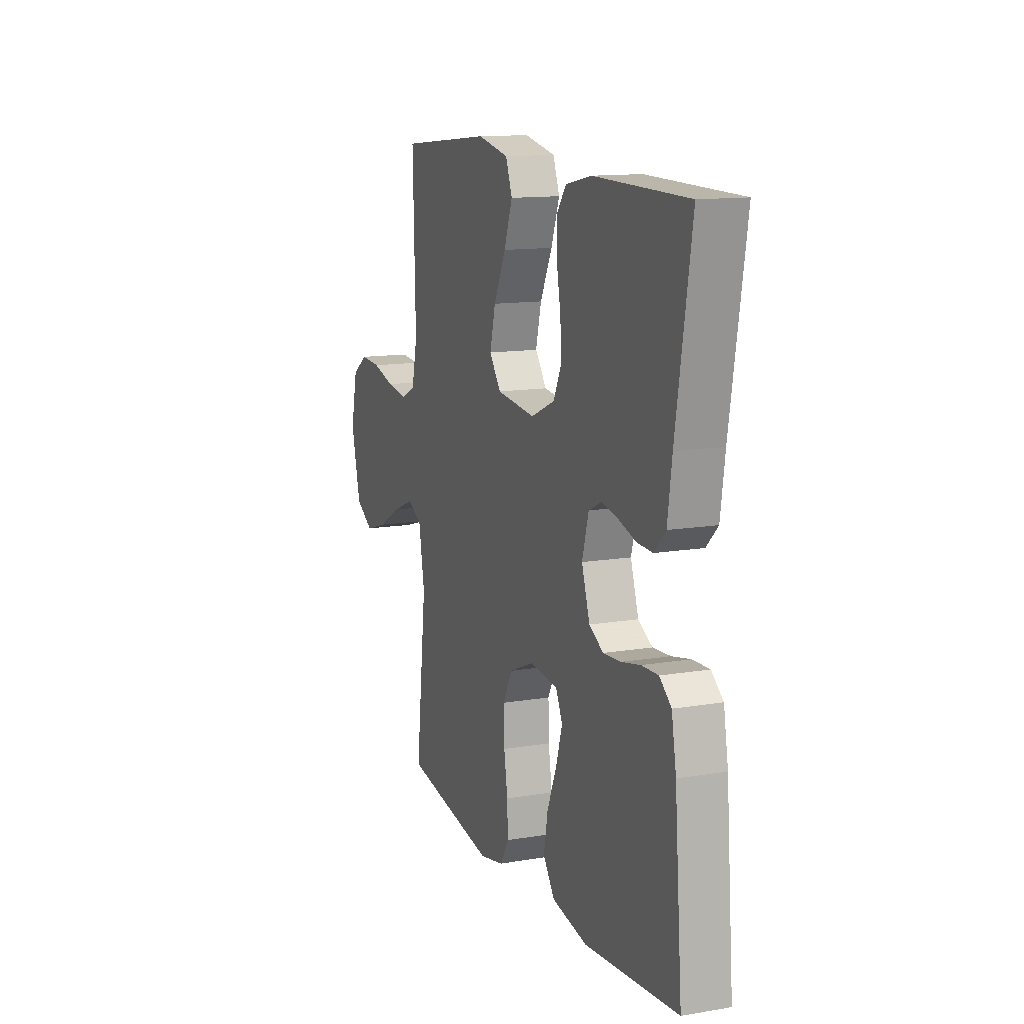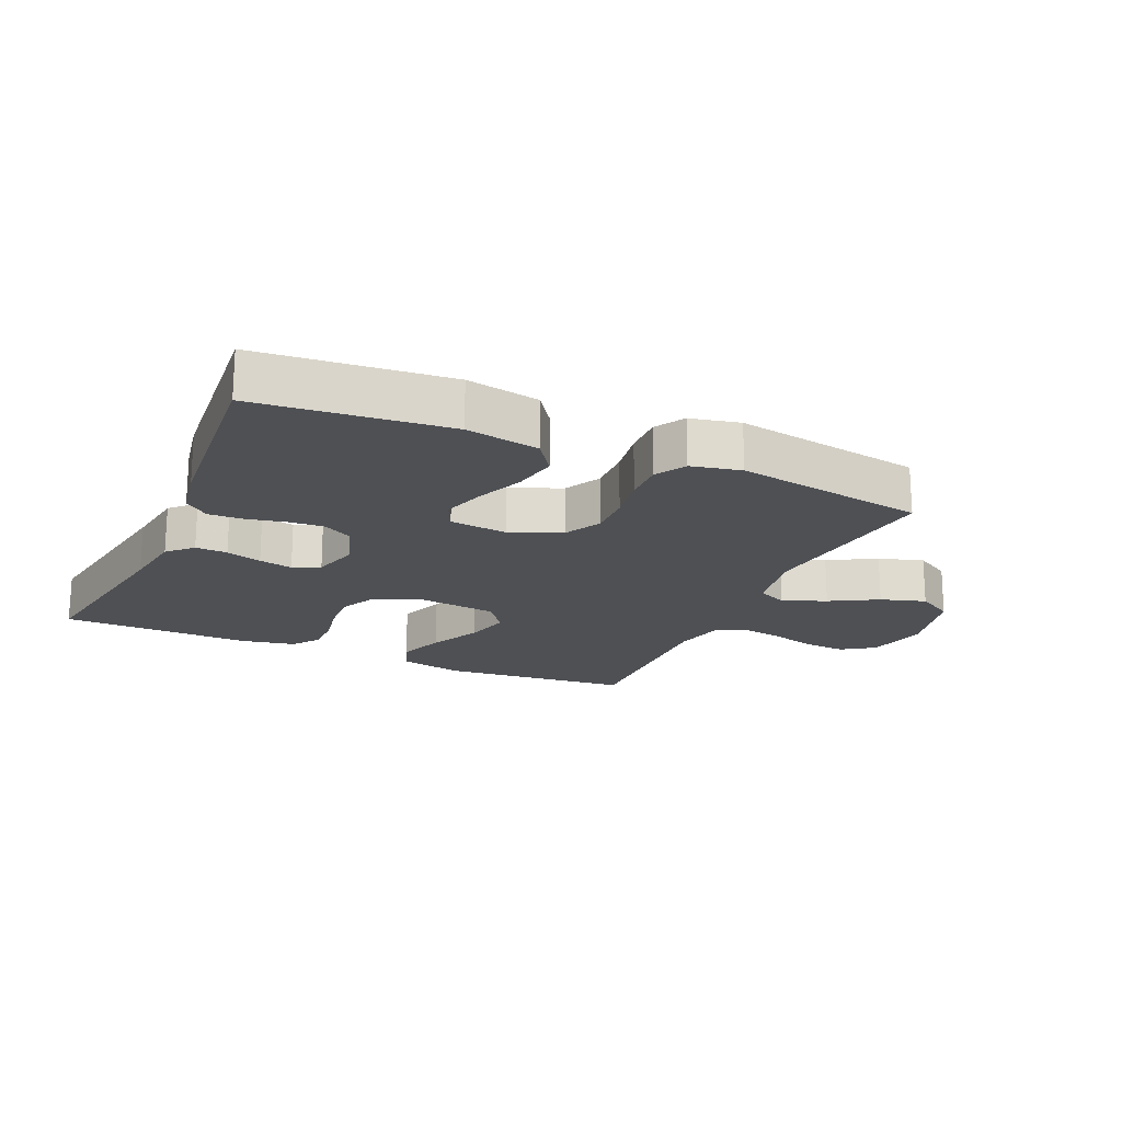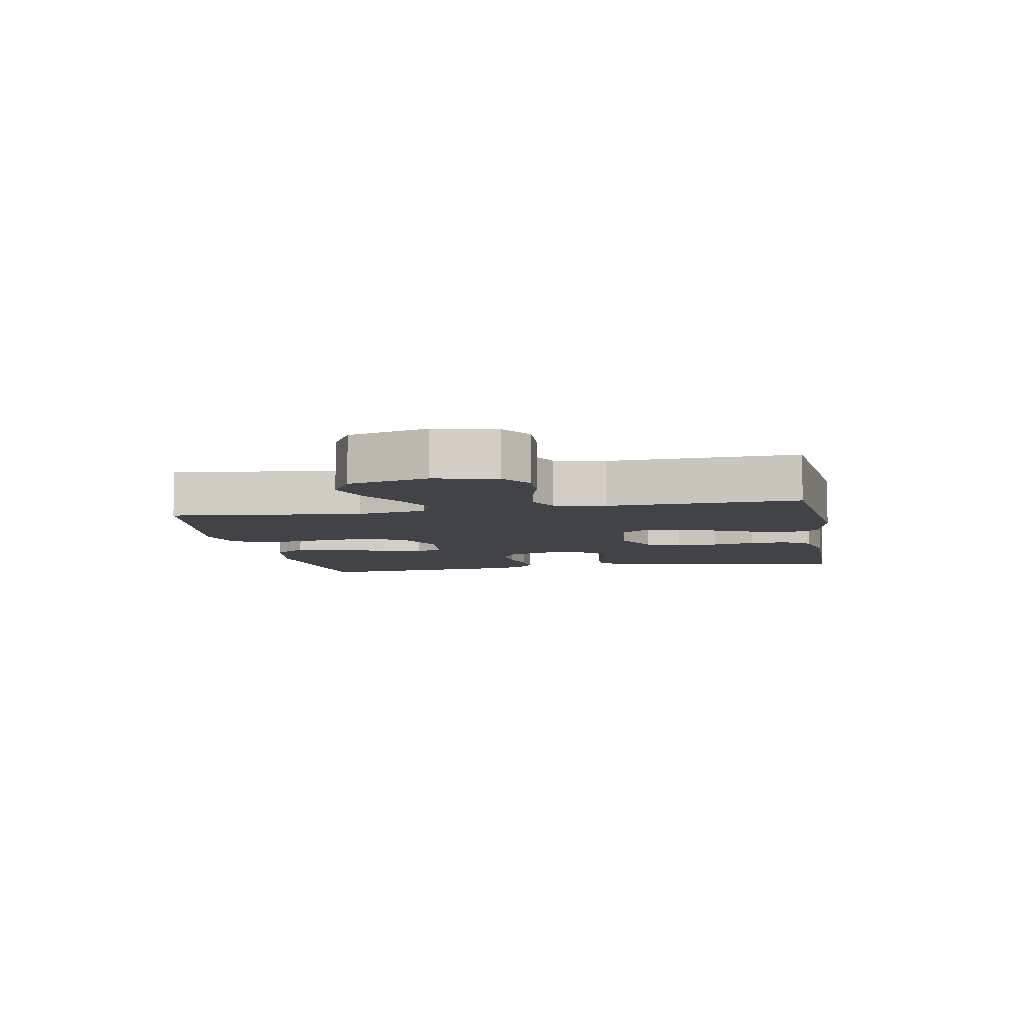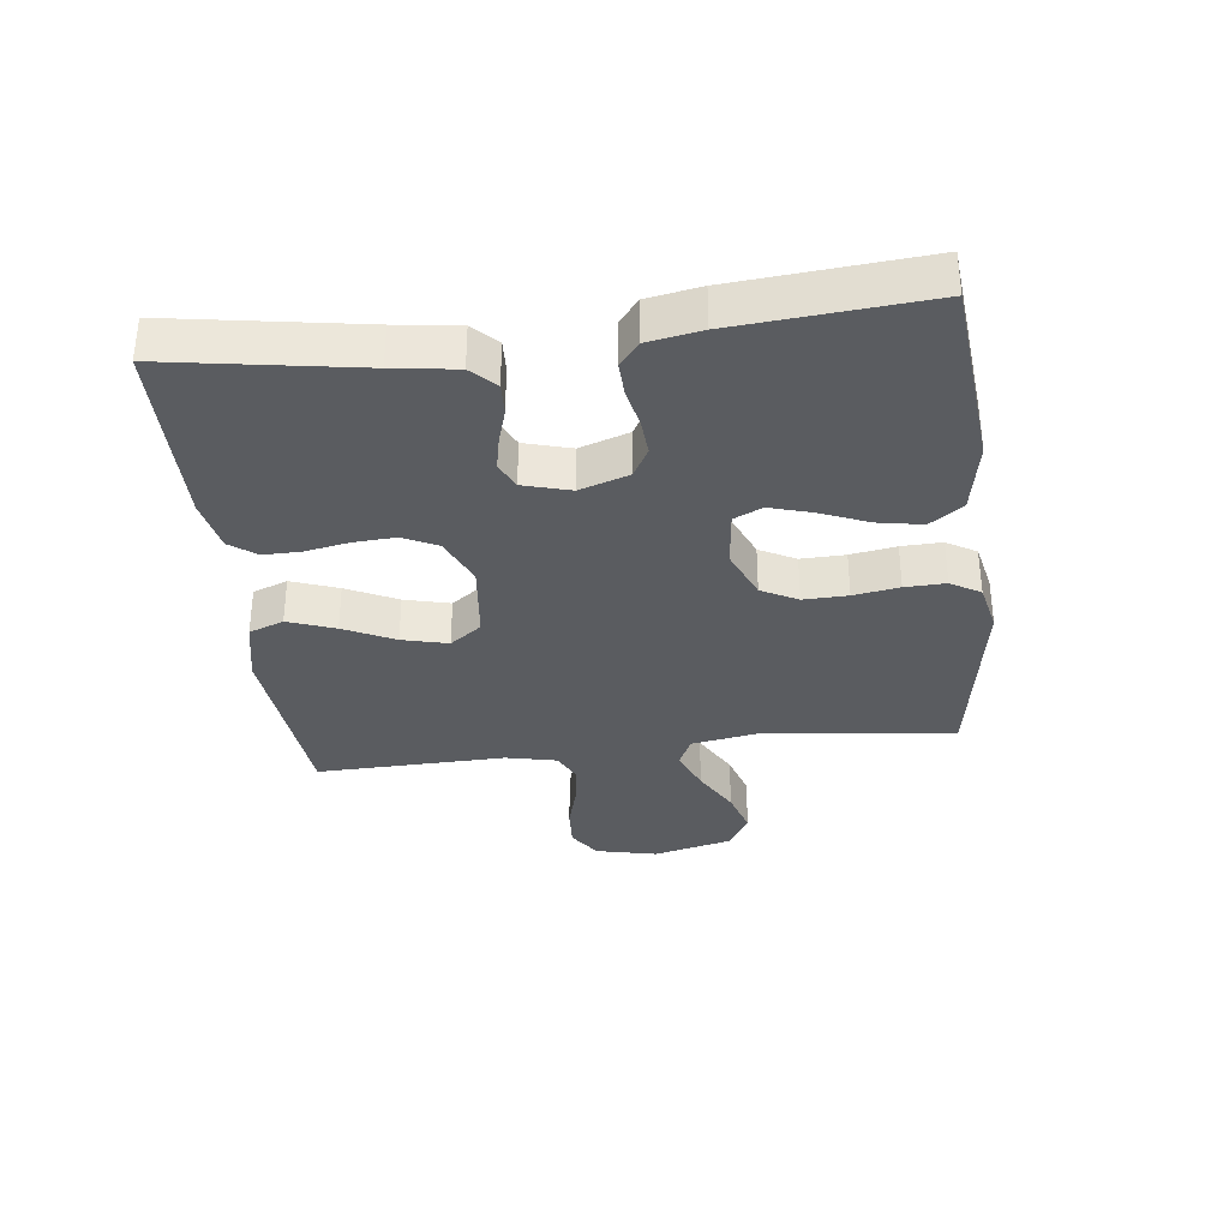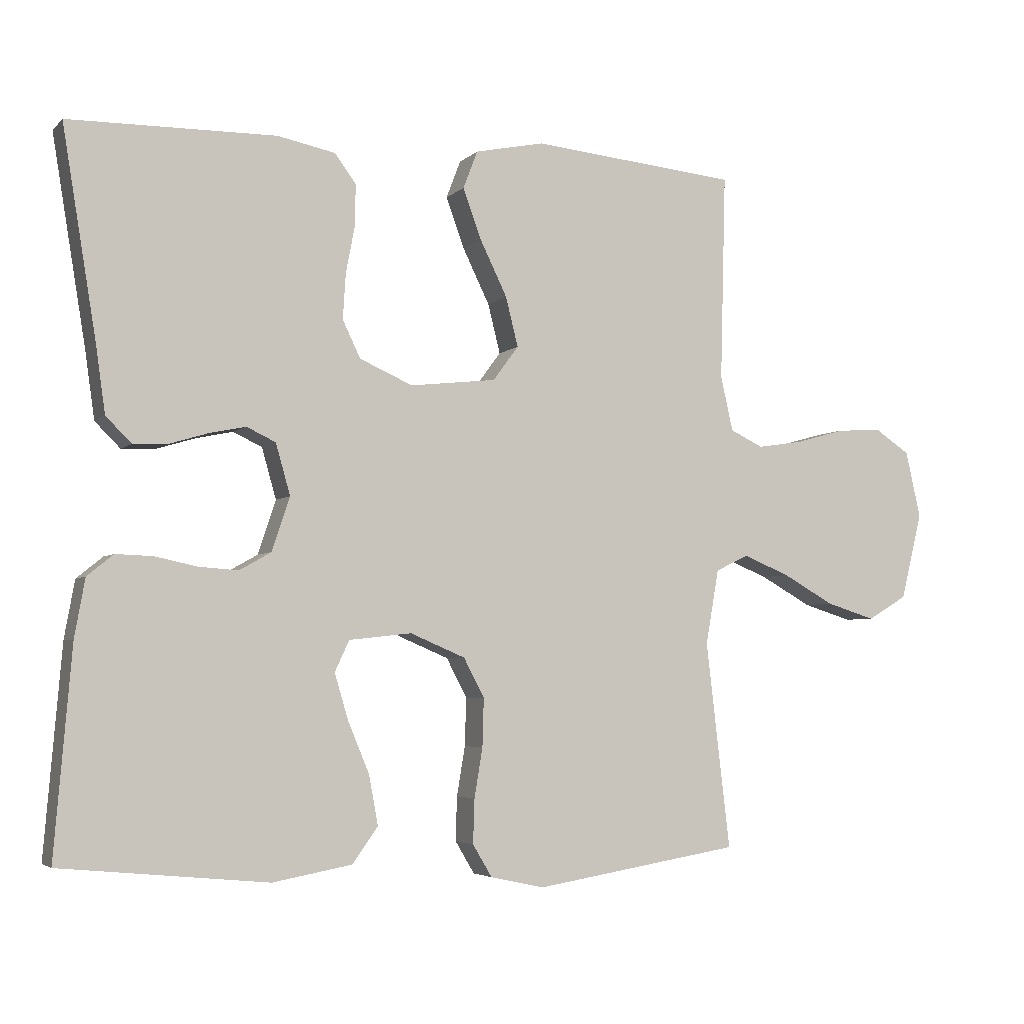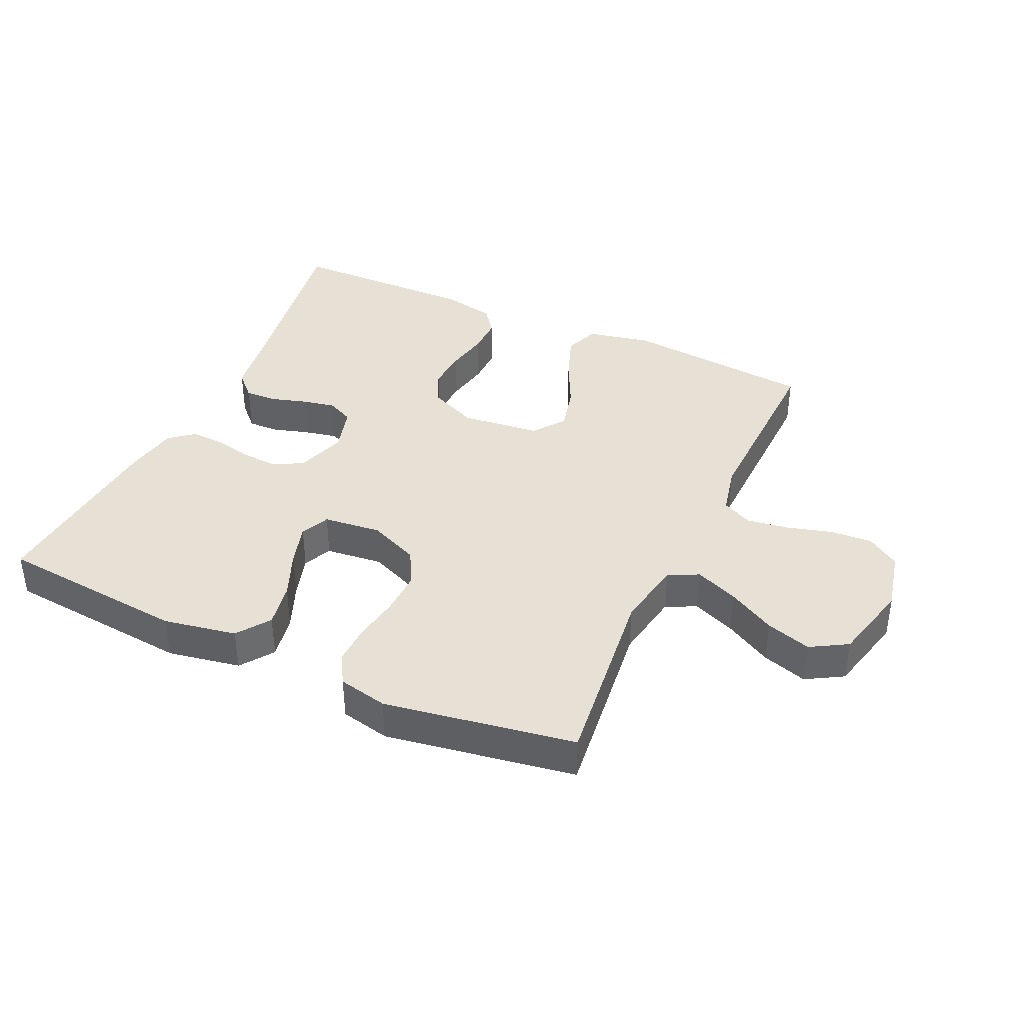
<metadata>
{"format":"obj","ext":"obj","renderer":"f3d","projection":"perspective","resolution":1024,"background":"white","views":[{"elev":13.0,"azim":68.9,"up":"+Z"},{"elev":-19.0,"azim":156.0,"up":"+Y"},{"elev":-7.1,"azim":-79.2,"up":"+Y"},{"elev":-34.0,"azim":96.8,"up":"+Y"},{"elev":-4.2,"azim":157.9,"up":"+Z"},{"elev":39.1,"azim":-155.3,"up":"+Y"}]}
</metadata>
<code>
v -0.5 0.07 0.5
v -0.2 0.07 0.529
v -0.099 0.07 0.508
v -0.078 0.07 0.453
v -0.105 0.07 0.379
v -0.144 0.07 0.299
v -0.162 0.07 0.227
v -0.125 0.07 0.177
v 0 0.07 0.163
v 0.077 0.07 0.197
v 0.103 0.07 0.251
v 0.099 0.07 0.317
v 0.086 0.07 0.385
v 0.085 0.07 0.445
v 0.116 0.07 0.487
v 0.2 0.07 0.504
v 0.5 0.07 0.5
v 0.451 0.07 0.2
v 0.437 0.07 0.101
v 0.4 0.07 0.064
v 0.35 0.07 0.066
v 0.294 0.07 0.083
v 0.241 0.07 0.094
v 0.199 0.07 0.074
v 0.178 0.07 0
v 0.204 0.07 -0.078
v 0.25 0.07 -0.104
v 0.307 0.07 -0.1
v 0.368 0.07 -0.087
v 0.422 0.07 -0.085
v 0.46 0.07 -0.116
v 0.475 0.07 -0.2
v 0.5 0.07 -0.5
v 0.2 0.07 -0.529
v 0.085 0.07 -0.508
v 0.048 0.07 -0.456
v 0.061 0.07 -0.385
v 0.092 0.07 -0.31
v 0.112 0.07 -0.243
v 0.091 0.07 -0.198
v 0 0.07 -0.188
v -0.08 0.07 -0.222
v -0.11 0.07 -0.279
v -0.108 0.07 -0.349
v -0.096 0.07 -0.421
v -0.094 0.07 -0.485
v -0.122 0.07 -0.532
v -0.2 0.07 -0.549
v -0.5 0.07 -0.5
v -0.465 0.07 -0.2
v -0.484 0.07 -0.091
v -0.532 0.07 -0.068
v -0.6 0.07 -0.096
v -0.675 0.07 -0.138
v -0.746 0.07 -0.16
v -0.804 0.07 -0.126
v -0.835 0.07 0
v -0.813 0.07 0.097
v -0.762 0.07 0.131
v -0.696 0.07 0.127
v -0.624 0.07 0.107
v -0.558 0.07 0.097
v -0.51 0.07 0.12
v -0.492 0.07 0.2
v -0.5 0 0.5
v -0.2 0 0.529
v -0.099 0 0.508
v -0.078 0 0.453
v -0.105 0 0.379
v -0.144 0 0.299
v -0.162 0 0.227
v -0.125 0 0.177
v 0 0 0.163
v 0.077 0 0.197
v 0.103 0 0.251
v 0.099 0 0.317
v 0.086 0 0.385
v 0.085 0 0.445
v 0.116 0 0.487
v 0.2 0 0.504
v 0.5 0 0.5
v 0.451 0 0.2
v 0.437 0 0.101
v 0.4 0 0.064
v 0.35 0 0.066
v 0.294 0 0.083
v 0.241 0 0.094
v 0.199 0 0.074
v 0.178 0 0
v 0.204 0 -0.078
v 0.25 0 -0.104
v 0.307 0 -0.1
v 0.368 0 -0.087
v 0.422 0 -0.085
v 0.46 0 -0.116
v 0.475 0 -0.2
v 0.5 0 -0.5
v 0.2 0 -0.529
v 0.085 0 -0.508
v 0.048 0 -0.456
v 0.061 0 -0.385
v 0.092 0 -0.31
v 0.112 0 -0.243
v 0.091 0 -0.198
v 0 0 -0.188
v -0.08 0 -0.222
v -0.11 0 -0.279
v -0.108 0 -0.349
v -0.096 0 -0.421
v -0.094 0 -0.485
v -0.122 0 -0.532
v -0.2 0 -0.549
v -0.5 0 -0.5
v -0.465 0 -0.2
v -0.484 0 -0.091
v -0.532 0 -0.068
v -0.6 0 -0.096
v -0.675 0 -0.138
v -0.746 0 -0.16
v -0.804 0 -0.126
v -0.835 0 0
v -0.813 0 0.097
v -0.762 0 0.131
v -0.696 0 0.127
v -0.624 0 0.107
v -0.558 0 0.097
v -0.51 0 0.12
v -0.492 0 0.2
f 59 60 61
f 58 59 61
f 57 58 61
f 56 57 61
f 55 56 61
f 54 55 61
f 53 54 61
f 52 53 61 62
f 51 52 62 63
f 48 49 50
f 47 48 50
f 46 47 50
f 45 46 50
f 44 45 50
f 51 63 64
f 50 51 64
f 44 50 64
f 43 44 64
f 36 37 38
f 35 36 38
f 34 35 38
f 33 34 38
f 32 33 38
f 31 32 38
f 30 31 38
f 29 30 38
f 28 29 38
f 27 28 38 39
f 26 27 39 40
f 20 21 22
f 19 20 22
f 18 19 22
f 18 22 23
f 17 18 23
f 16 17 23
f 15 16 23
f 14 15 23
f 13 14 23
f 12 13 23
f 11 12 23 24
f 4 5 6
f 3 4 6
f 2 3 6
f 1 2 6
f 64 1 6
f 64 6 7
f 64 7 8
f 43 64 8
f 42 43 8
f 41 42 8 9
f 41 9 10
f 40 41 10
f 26 40 10
f 25 26 10
f 10 11 24 25
f 125 124 123
f 125 123 122
f 125 122 121
f 125 121 120
f 125 120 119
f 125 119 118
f 125 118 117
f 126 125 117 116
f 127 126 116 115
f 114 113 112
f 114 112 111
f 114 111 110
f 114 110 109
f 114 109 108
f 128 127 115
f 128 115 114
f 128 114 108
f 128 108 107
f 102 101 100
f 102 100 99
f 102 99 98
f 102 98 97
f 102 97 96
f 102 96 95
f 102 95 94
f 102 94 93
f 102 93 92
f 103 102 92 91
f 104 103 91 90
f 86 85 84
f 86 84 83
f 86 83 82
f 87 86 82
f 87 82 81
f 87 81 80
f 87 80 79
f 87 79 78
f 87 78 77
f 87 77 76
f 88 87 76 75
f 70 69 68
f 70 68 67
f 70 67 66
f 70 66 65
f 70 65 128
f 71 70 128
f 72 71 128
f 72 128 107
f 72 107 106
f 73 72 106 105
f 74 73 105
f 74 105 104
f 74 104 90
f 74 90 89
f 89 88 75 74
f 1 65 66 2
f 2 66 67 3
f 3 67 68 4
f 4 68 69 5
f 5 69 70 6
f 6 70 71 7
f 7 71 72 8
f 8 72 73 9
f 9 73 74 10
f 10 74 75 11
f 11 75 76 12
f 12 76 77 13
f 13 77 78 14
f 14 78 79 15
f 15 79 80 16
f 16 80 81 17
f 17 81 82 18
f 18 82 83 19
f 19 83 84 20
f 20 84 85 21
f 21 85 86 22
f 22 86 87 23
f 23 87 88 24
f 24 88 89 25
f 25 89 90 26
f 26 90 91 27
f 27 91 92 28
f 28 92 93 29
f 29 93 94 30
f 30 94 95 31
f 31 95 96 32
f 32 96 97 33
f 33 97 98 34
f 34 98 99 35
f 35 99 100 36
f 36 100 101 37
f 37 101 102 38
f 38 102 103 39
f 39 103 104 40
f 40 104 105 41
f 41 105 106 42
f 42 106 107 43
f 43 107 108 44
f 44 108 109 45
f 45 109 110 46
f 46 110 111 47
f 47 111 112 48
f 48 112 113 49
f 49 113 114 50
f 50 114 115 51
f 51 115 116 52
f 52 116 117 53
f 53 117 118 54
f 54 118 119 55
f 55 119 120 56
f 56 120 121 57
f 57 121 122 58
f 58 122 123 59
f 59 123 124 60
f 60 124 125 61
f 61 125 126 62
f 62 126 127 63
f 63 127 128 64
f 64 128 65 1

</code>
